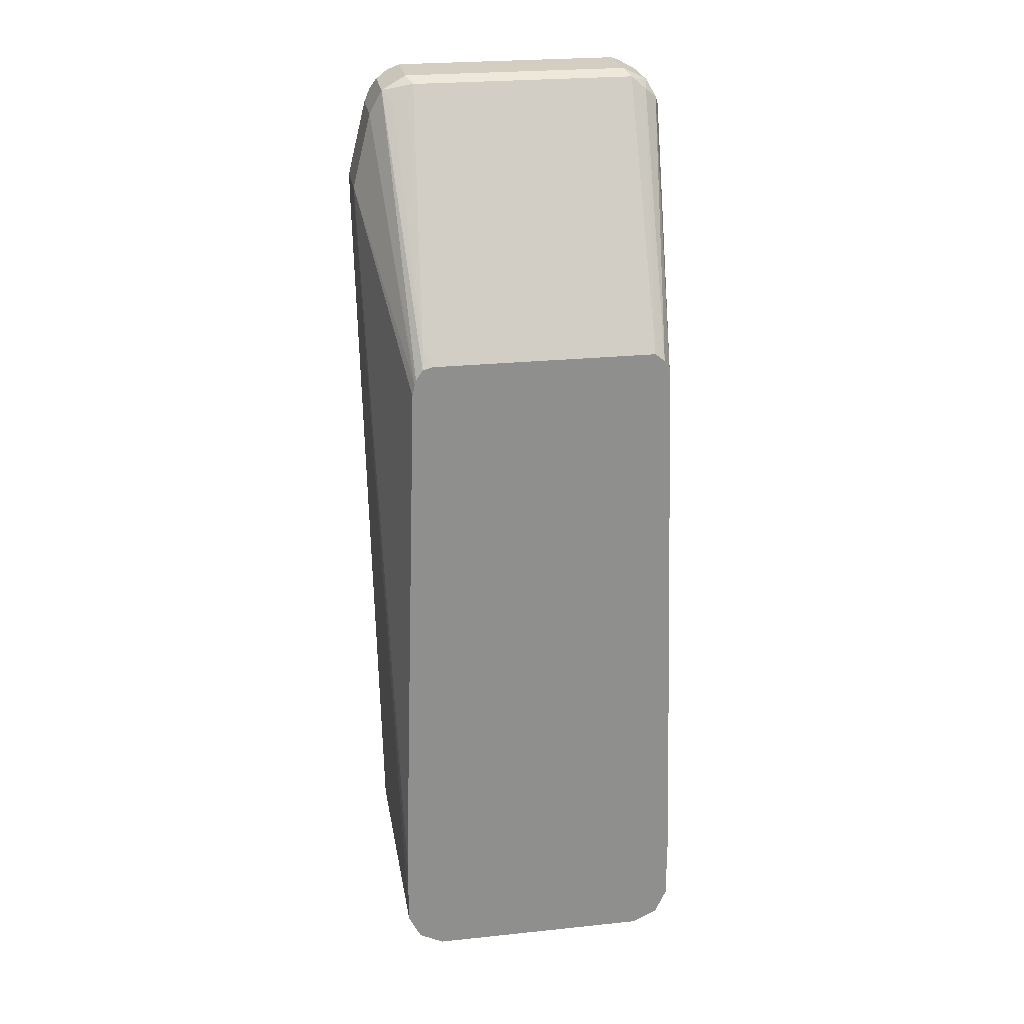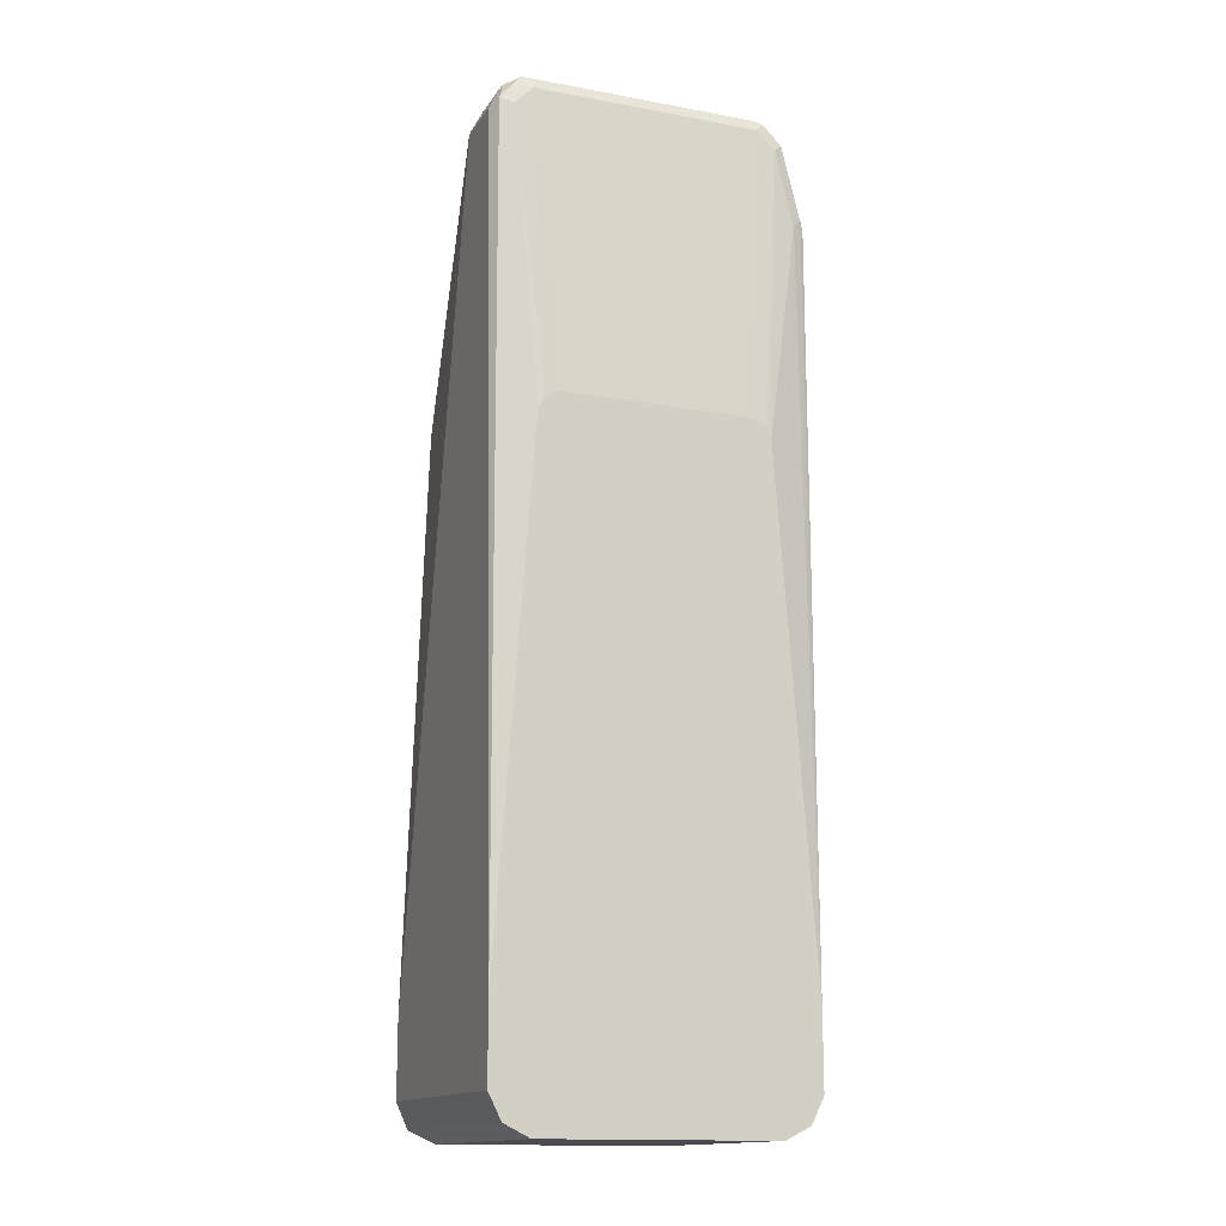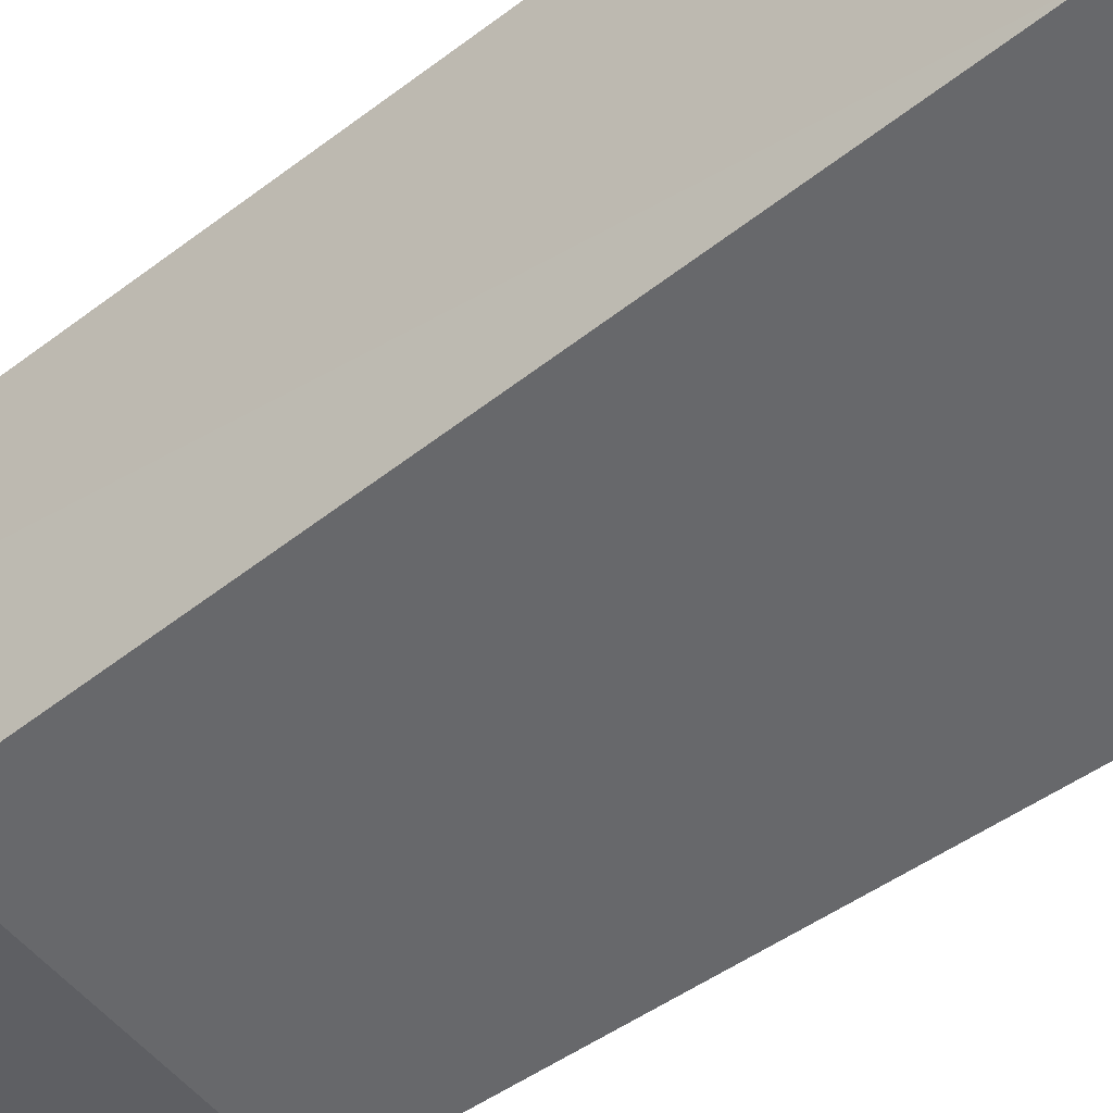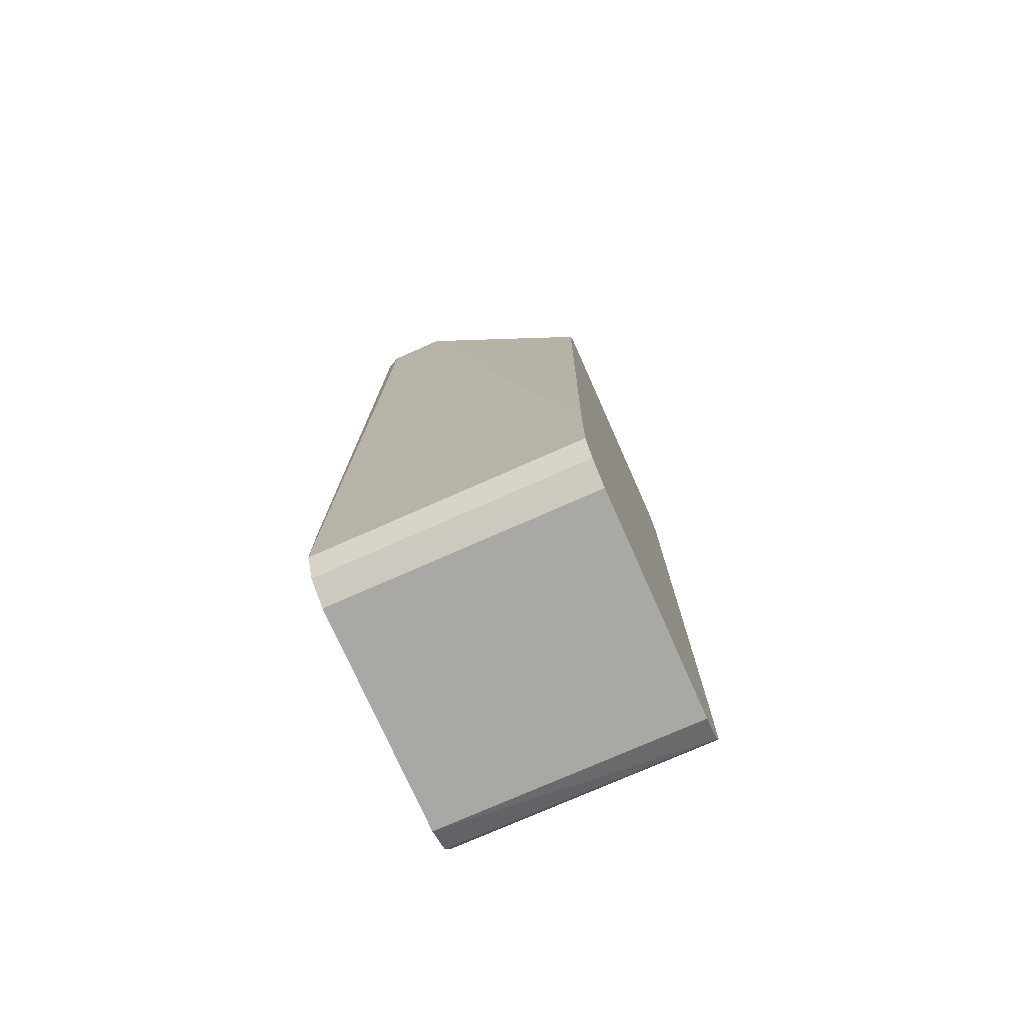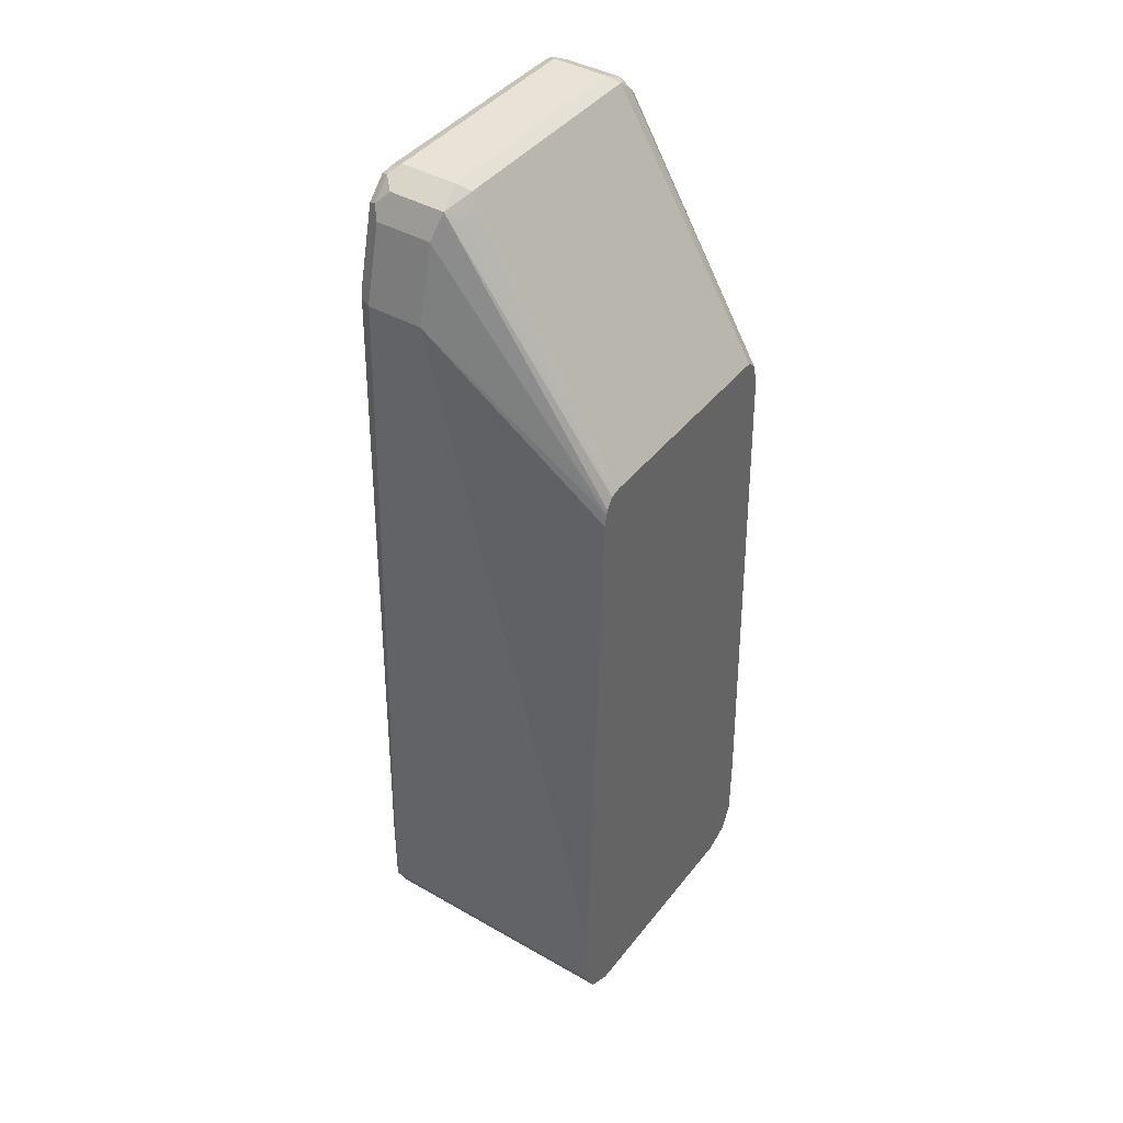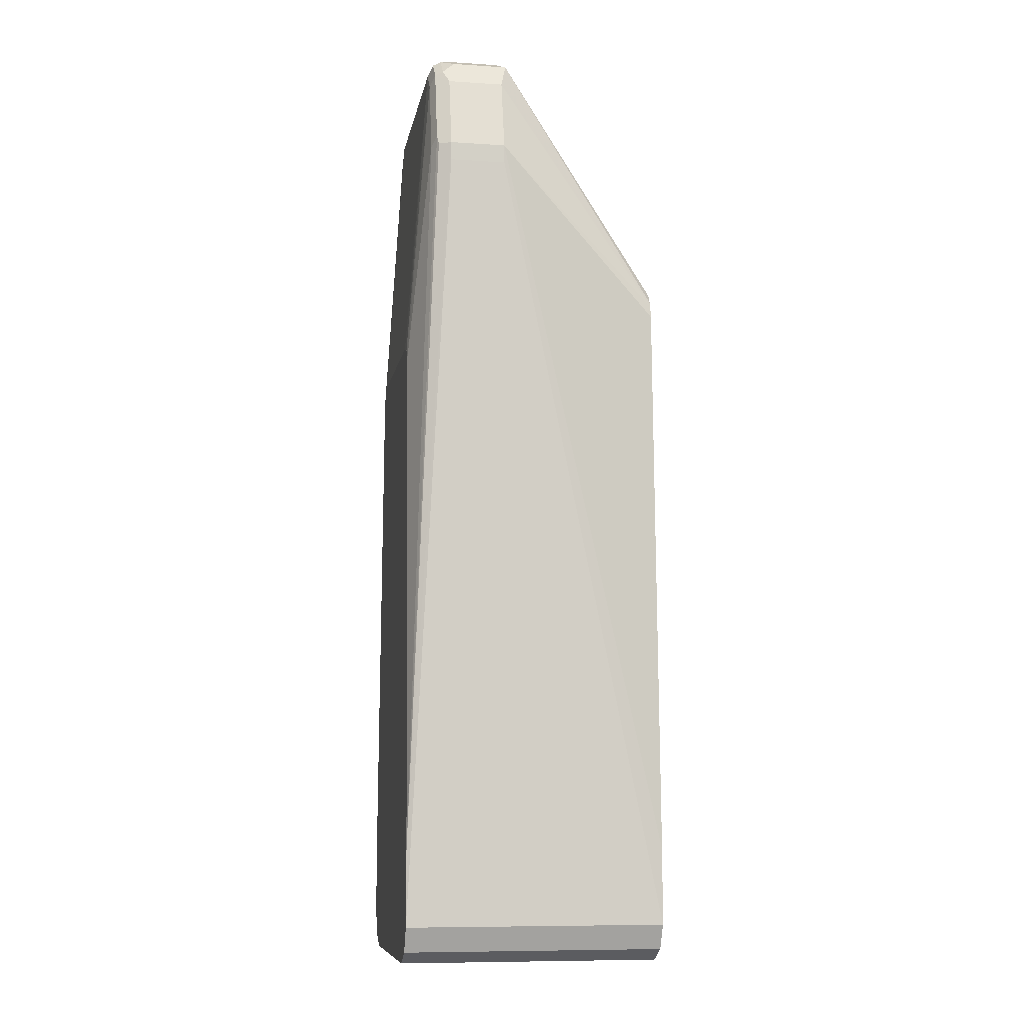
<metadata>
{"format":"obj","ext":"obj","renderer":"f3d","projection":"perspective","resolution":1024,"background":"white","views":[{"elev":25.2,"azim":170.5,"up":"+Y"},{"elev":-14.8,"azim":-21.6,"up":"+Y"},{"elev":-52.4,"azim":-51.5,"up":"+Z"},{"elev":-75.2,"azim":113.9,"up":"+Y"},{"elev":41.8,"azim":124.6,"up":"+Y"},{"elev":-9.0,"azim":80.2,"up":"+Y"}]}
</metadata>
<code>
v 0.08801 0.4205 -0.04891
v 0.07823 0.4596 -0.04891
v 0.08801 0.4205 -0.01956
v 0.08801 0.4107 -0.04891
v 0.07823 0.03912 -0.1357
v 0.06845 0.3325 -0.1357
v 0.0672 0.3387 -0.1357
v 0.07171 0.4726 -0.05216
v 0.07823 0.4596 -0.01956
v 0.06681 0.3406 -0.1353
v 0.06644 0.341 -0.1357
v 0.08312 0.4254 -0.01223
v 0.08474 0.4205 -0.01305
v 0.07823 0.03912 0.0005482
v 0.08801 0.4107 -0.01956
v 0.07823 1.821e-05 -0.1357
v 0.06681 0.4678 -0.05705
v 0.0554 0.4759 -0.05543
v 0.05867 0.4792 -0.04891
v 0.07171 0.4726 -0.02283
v 0.06282 0.3464 -0.1357
v 0.06193 0.3553 -0.1304
v 0.07496 0.4661 -0.01631
v 0.07333 0.4645 -0.01223
v 0.07823 0.4205 -0.009786
v 0.07823 1.821e-05 0.0005482
v 0.05867 0.3031 0.0005482
v 0.07171 -0.01302 -0.1357
v 0.05867 0.4694 -0.05868
v 0.05742 0.3478 -0.1357
v -0.06193 0.4759 -0.05543
v -0.05867 0.4792 -0.04891
v 0.05867 0.4792 -0.01956
v 0.06518 0.4759 -0.01631
v 0.06355 0.4743 -0.01223
v 0.06845 0.4596 -0.009786
v 0.07171 -0.01302 0.0005482
v 0.05635 0.3106 0.0005482
v 0.07133 -0.01321 0.0005482
v 0.05867 -0.01956 -0.1357
v -0.05991 0.3478 -0.1357
v -0.06967 0.4694 -0.05624
v -0.066 0.4743 -0.05379
v -0.07171 0.4726 -0.04891
v -0.05867 0.4792 -0.01956
v 0.05867 0.4759 -0.01305
v 0.05867 0.4694 -0.009786
v 0.04889 0.3129 0.0005482
v 0.05867 -0.01956 0.0005482
v -0.05867 -0.01956 -0.1357
v -0.0637 0.3447 -0.1357
v -0.07578 0.4645 -0.05379
v -0.06509 0.3435 -0.1357
v -0.07171 0.4726 -0.01956
v -0.07823 0.4596 -0.04891
v -0.06356 0.4767 -0.01468
v -0.05867 0.4759 -0.01305
v -0.05867 0.4694 -0.009786
v -0.04889 0.3129 0.0005482
v -0.05867 -0.01956 0.0005482
v -0.07212 -0.01341 -0.1357
v -0.06845 0.3325 -0.1357
v -0.07823 0.4596 -0.01956
v -0.07496 0.4629 -0.01305
v -0.07334 0.4669 -0.01468
v -0.06845 0.4706 -0.01223
v -0.07823 0.03912 -0.1357
v -0.06845 0.4596 -0.009786
v -0.0554 0.3096 0.0005482
v -0.06899 -0.01438 0.0005482
v -0.07171 -0.01302 0.0005482
v -0.07823 1.821e-05 0.0005482
v -0.07823 1.821e-05 -0.1357
v -0.07823 0.03912 0.0005482
v -0.05867 0.3031 0.0005482
v -0.0556 0.3093 0.0005482
f 33 45 57
f 36 47 38
f 33 57 46
f 33 46 34
f 34 46 35
f 35 46 47
f 38 47 48
f 42 44 43
f 40 49 60
f 40 60 50
f 41 51 42
f 42 52 44
f 42 51 53
f 32 54 45
f 39 49 40
f 32 44 54
f 19 32 45
f 31 44 32
f 42 53 52
f 18 32 19
f 19 45 33
f 20 34 23
f 21 30 22
f 23 34 24
f 24 34 35
f 24 35 47
f 24 47 36
f 25 36 27
f 27 36 38
f 28 37 39
f 28 39 40
f 31 42 43
f 31 43 44
f 31 41 42
f 44 52 55
f 64 74 68
f 44 63 54
f 57 66 58
f 58 68 69
f 58 69 59
f 58 66 68
f 60 70 61
f 61 70 71
f 61 71 72
f 61 72 73
f 63 74 64
f 64 68 66
f 64 66 65
f 18 31 32
f 68 74 75
f 68 75 76
f 68 76 69
f 56 66 57
f 44 55 63
f 55 74 63
f 55 73 72
f 45 54 56
f 45 56 57
f 46 57 58
f 46 58 47
f 47 58 59
f 47 59 48
f 50 60 61
f 52 53 62
f 52 62 55
f 54 63 64
f 54 64 65
f 54 65 66
f 54 66 56
f 55 62 67
f 55 67 73
f 55 72 74
f 18 41 31
f 20 33 34
f 18 22 30
f 3 24 12
f 4 15 26
f 4 26 16
f 5 16 28
f 5 28 40
f 5 40 50
f 5 50 61
f 5 61 73
f 5 73 67
f 5 67 62
f 5 62 53
f 5 53 51
f 5 51 41
f 5 41 30
f 5 30 21
f 3 26 15
f 5 21 11
f 3 14 26
f 3 12 13
f 18 30 41
f 1 2 9
f 1 9 3
f 1 3 15
f 1 15 4
f 1 4 16
f 1 16 5
f 1 5 6
f 1 6 7
f 1 7 2
f 2 8 20
f 2 20 9
f 2 7 10
f 2 10 11
f 2 11 8
f 3 13 14
f 5 11 7
f 3 9 24
f 7 11 10
f 14 76 75
f 14 75 74
f 14 74 72
f 14 72 71
f 14 71 70
f 14 60 49
f 14 49 39
f 14 39 37
f 14 37 26
f 16 26 37
f 16 37 28
f 17 29 18
f 17 22 29
f 5 7 6
f 18 29 22
f 14 69 76
f 14 59 69
f 14 70 60
f 8 19 33
f 8 17 18
f 8 18 19
f 14 48 59
f 8 33 20
f 8 11 21
f 8 21 22
f 9 20 23
f 9 23 24
f 8 22 17
f 12 36 25
f 12 25 14
f 12 14 13
f 14 25 27
f 14 27 38
f 14 38 48
f 12 24 36

</code>
